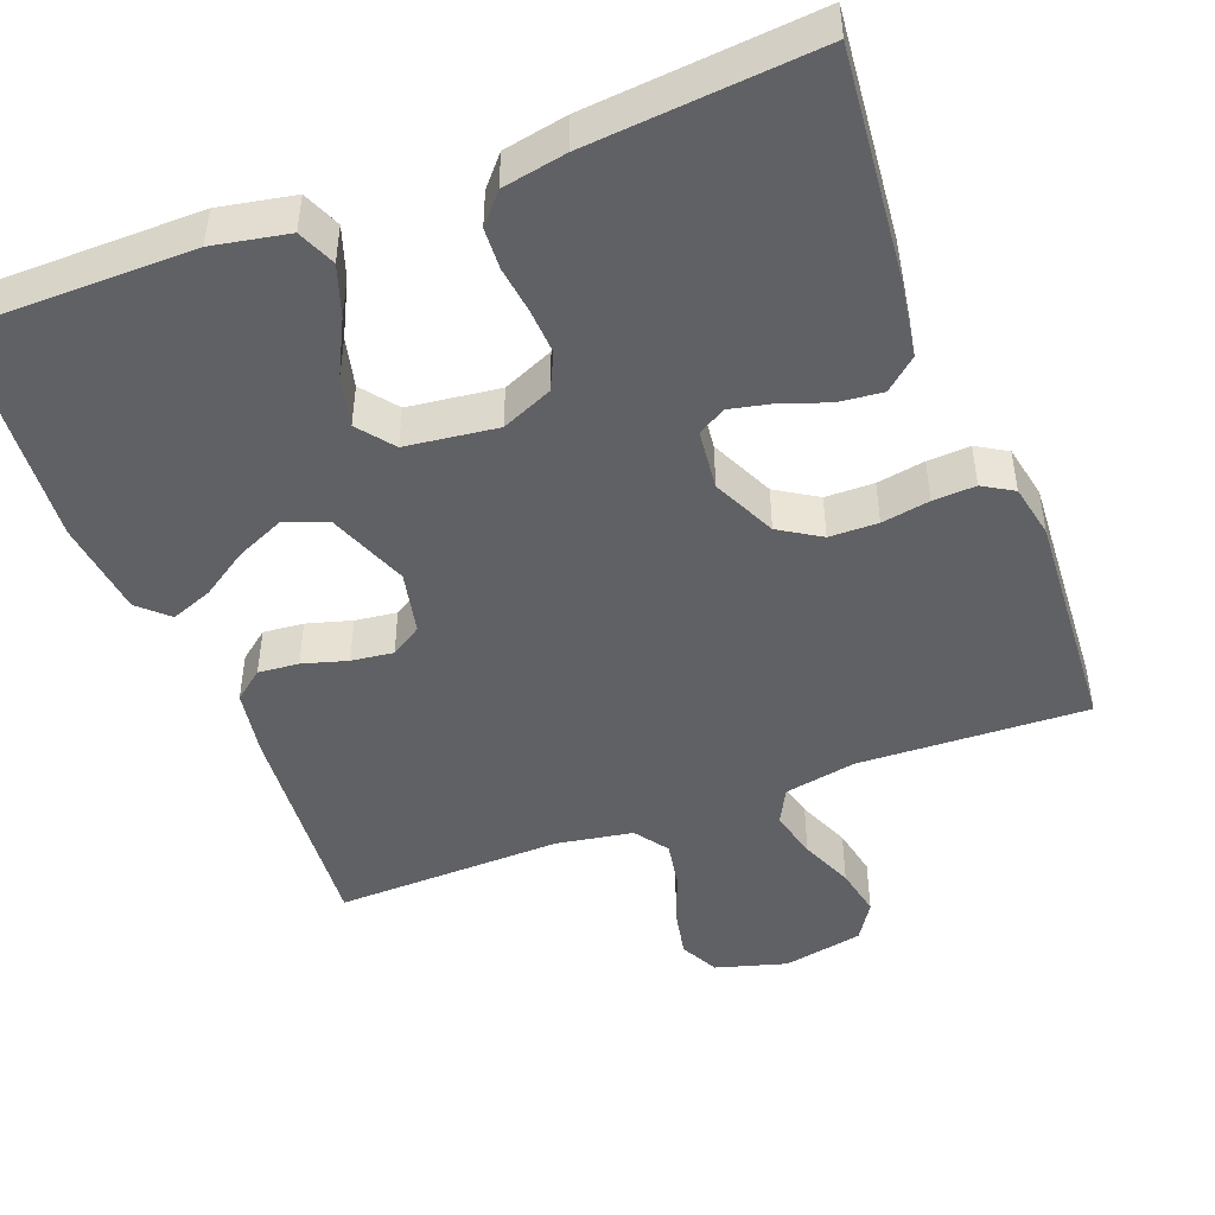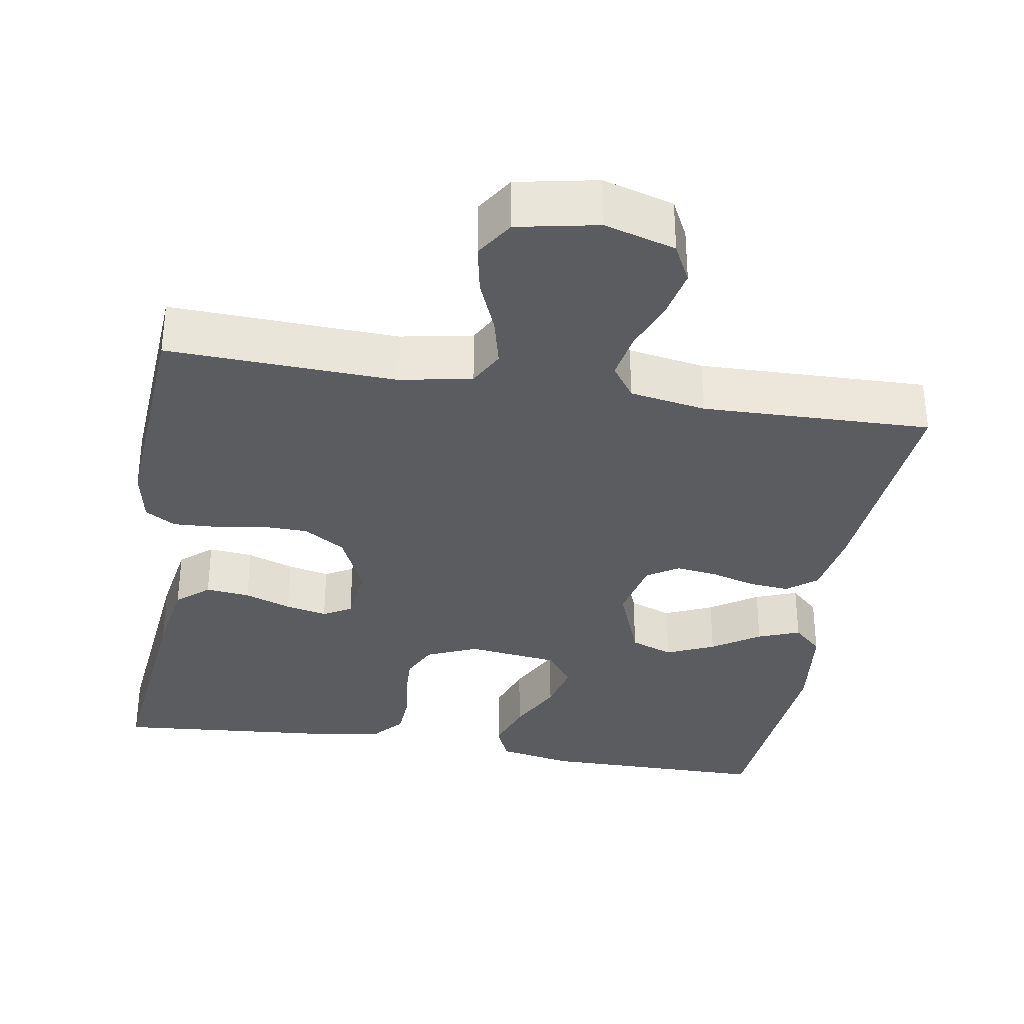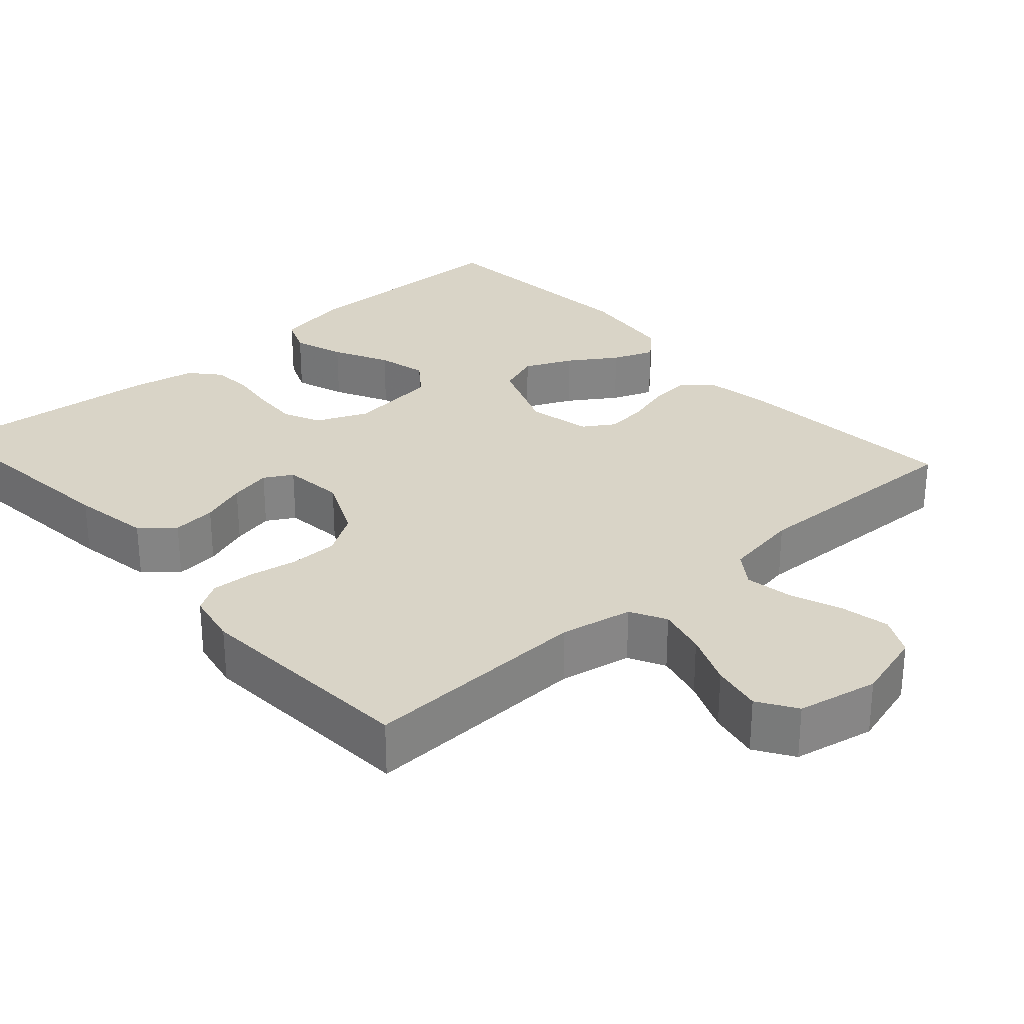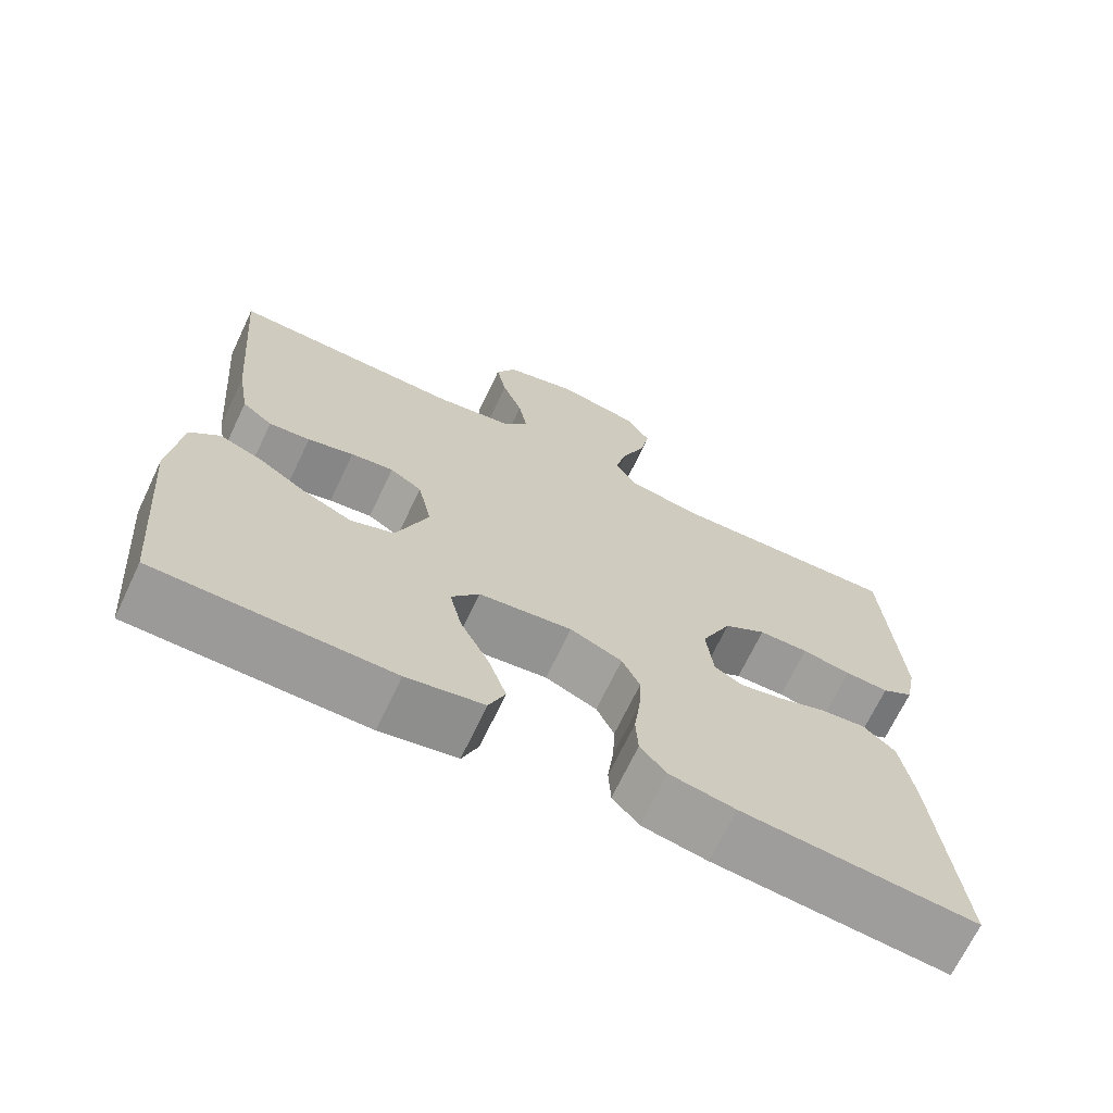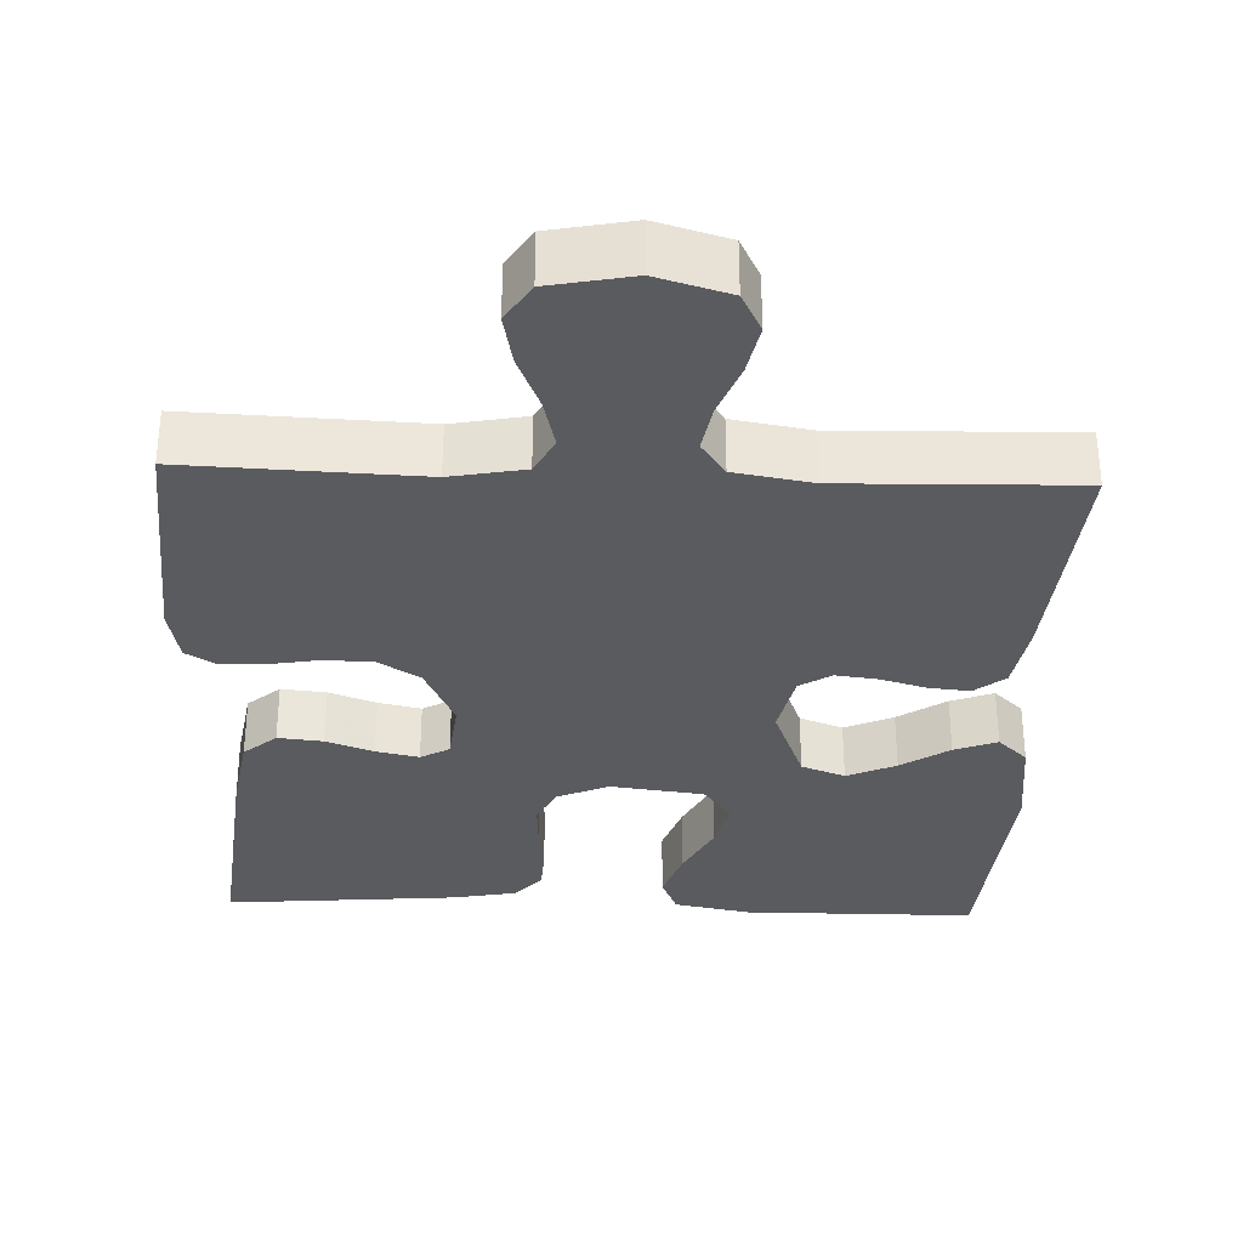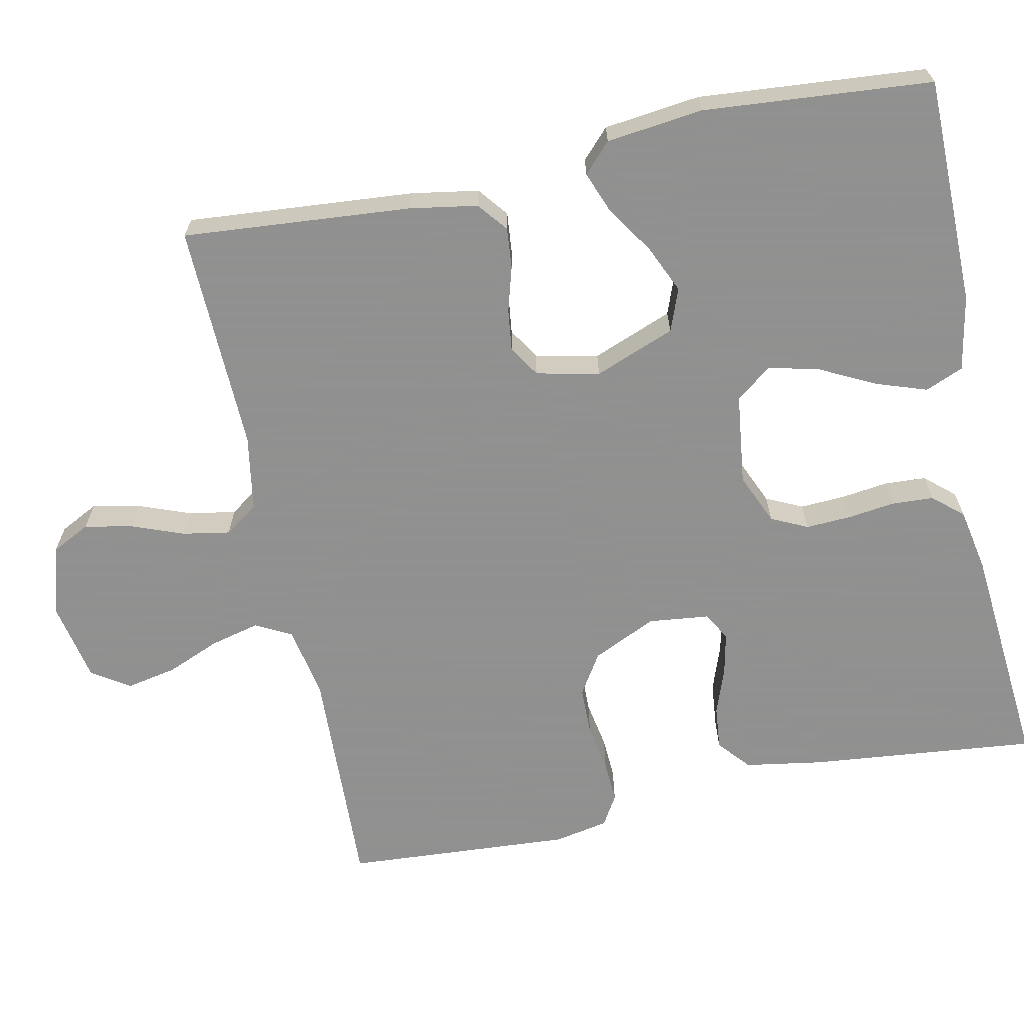
<metadata>
{"format":"obj","ext":"obj","renderer":"f3d","projection":"perspective","resolution":1024,"background":"white","views":[{"elev":-46.9,"azim":-159.0,"up":"+Y"},{"elev":-33.8,"azim":-9.5,"up":"+Y"},{"elev":28.8,"azim":-41.7,"up":"+Y"},{"elev":-69.2,"azim":154.6,"up":"+Z"},{"elev":-33.0,"azim":-2.2,"up":"+Y"},{"elev":-65.8,"azim":101.9,"up":"+Y"}]}
</metadata>
<code>
v 0.5 0.07 -0.5
v 0.2 0.07 -0.502
v 0.101 0.07 -0.483
v 0.08 0.07 -0.433
v 0.103 0.07 -0.366
v 0.14 0.07 -0.293
v 0.156 0.07 -0.227
v 0.12 0.07 -0.18
v 0 0.07 -0.165
v -0.067 0.07 -0.194
v -0.09 0.07 -0.242
v -0.087 0.07 -0.302
v -0.079 0.07 -0.364
v -0.082 0.07 -0.419
v -0.116 0.07 -0.458
v -0.2 0.07 -0.474
v -0.5 0.07 -0.5
v -0.469 0.07 -0.2
v -0.452 0.07 -0.097
v -0.41 0.07 -0.061
v -0.352 0.07 -0.067
v -0.291 0.07 -0.089
v -0.236 0.07 -0.101
v -0.199 0.07 -0.08
v -0.19 0.07 0
v -0.229 0.07 0.084
v -0.283 0.07 0.118
v -0.347 0.07 0.119
v -0.41 0.07 0.108
v -0.466 0.07 0.105
v -0.506 0.07 0.129
v -0.52 0.07 0.2
v -0.5 0.07 0.5
v -0.2 0.07 0.488
v -0.105 0.07 0.506
v -0.08 0.07 0.553
v -0.096 0.07 0.618
v -0.125 0.07 0.688
v -0.138 0.07 0.754
v -0.106 0.07 0.804
v 0 0.07 0.825
v 0.093 0.07 0.798
v 0.119 0.07 0.747
v 0.106 0.07 0.683
v 0.08 0.07 0.615
v 0.069 0.07 0.553
v 0.1 0.07 0.509
v 0.2 0.07 0.492
v 0.5 0.07 0.5
v 0.475 0.07 0.2
v 0.46 0.07 0.111
v 0.421 0.07 0.08
v 0.368 0.07 0.085
v 0.309 0.07 0.102
v 0.254 0.07 0.109
v 0.213 0.07 0.083
v 0.195 0.07 0
v 0.236 0.07 -0.106
v 0.292 0.07 -0.127
v 0.355 0.07 -0.099
v 0.417 0.07 -0.058
v 0.472 0.07 -0.037
v 0.51 0.07 -0.073
v 0.525 0.07 -0.2
v 0.5 0 -0.5
v 0.2 0 -0.502
v 0.101 0 -0.483
v 0.08 0 -0.433
v 0.103 0 -0.366
v 0.14 0 -0.293
v 0.156 0 -0.227
v 0.12 0 -0.18
v 0 0 -0.165
v -0.067 0 -0.194
v -0.09 0 -0.242
v -0.087 0 -0.302
v -0.079 0 -0.364
v -0.082 0 -0.419
v -0.116 0 -0.458
v -0.2 0 -0.474
v -0.5 0 -0.5
v -0.469 0 -0.2
v -0.452 0 -0.097
v -0.41 0 -0.061
v -0.352 0 -0.067
v -0.291 0 -0.089
v -0.236 0 -0.101
v -0.199 0 -0.08
v -0.19 0 0
v -0.229 0 0.084
v -0.283 0 0.118
v -0.347 0 0.119
v -0.41 0 0.108
v -0.466 0 0.105
v -0.506 0 0.129
v -0.52 0 0.2
v -0.5 0 0.5
v -0.2 0 0.488
v -0.105 0 0.506
v -0.08 0 0.553
v -0.096 0 0.618
v -0.125 0 0.688
v -0.138 0 0.754
v -0.106 0 0.804
v 0 0 0.825
v 0.093 0 0.798
v 0.119 0 0.747
v 0.106 0 0.683
v 0.08 0 0.615
v 0.069 0 0.553
v 0.1 0 0.509
v 0.2 0 0.492
v 0.5 0 0.5
v 0.475 0 0.2
v 0.46 0 0.111
v 0.421 0 0.08
v 0.368 0 0.085
v 0.309 0 0.102
v 0.254 0 0.109
v 0.213 0 0.083
v 0.195 0 0
v 0.236 0 -0.106
v 0.292 0 -0.127
v 0.355 0 -0.099
v 0.417 0 -0.058
v 0.472 0 -0.037
v 0.51 0 -0.073
v 0.525 0 -0.2
f 60 61 62 63
f 59 60 63 64
f 51 52 53 54
f 51 54 55
f 48 49 50 51
f 47 48 51 55
f 46 47 55 56
f 42 43 44 45
f 42 45 46
f 41 42 46
f 40 41 46
f 37 38 39 40
f 36 37 40 46
f 35 36 46 56
f 31 32 33 34
f 28 29 30 31
f 27 28 31 34
f 26 27 34 35
f 19 20 21 22
f 19 22 23
f 18 19 23
f 17 18 23
f 16 17 23 24
f 12 13 14 15
f 11 12 15 16
f 3 4 5 6
f 3 6 7
f 2 3 7
f 59 64 1 2
f 58 59 2 7
f 57 58 7 8
f 56 57 8 9
f 25 26 35 56
f 25 56 9 10
f 11 16 24 25
f 10 11 25
f 127 126 125 124
f 128 127 124 123
f 118 117 116 115
f 119 118 115
f 115 114 113 112
f 119 115 112 111
f 120 119 111 110
f 109 108 107 106
f 110 109 106
f 110 106 105
f 110 105 104
f 104 103 102 101
f 110 104 101 100
f 120 110 100 99
f 98 97 96 95
f 95 94 93 92
f 98 95 92 91
f 99 98 91 90
f 86 85 84 83
f 87 86 83
f 87 83 82
f 87 82 81
f 88 87 81 80
f 79 78 77 76
f 80 79 76 75
f 70 69 68 67
f 71 70 67
f 71 67 66
f 66 65 128 123
f 71 66 123 122
f 72 71 122 121
f 73 72 121 120
f 120 99 90 89
f 74 73 120 89
f 89 88 80 75
f 89 75 74
f 1 65 66 2
f 2 66 67 3
f 3 67 68 4
f 4 68 69 5
f 5 69 70 6
f 6 70 71 7
f 7 71 72 8
f 8 72 73 9
f 9 73 74 10
f 10 74 75 11
f 11 75 76 12
f 12 76 77 13
f 13 77 78 14
f 14 78 79 15
f 15 79 80 16
f 16 80 81 17
f 17 81 82 18
f 18 82 83 19
f 19 83 84 20
f 20 84 85 21
f 21 85 86 22
f 22 86 87 23
f 23 87 88 24
f 24 88 89 25
f 25 89 90 26
f 26 90 91 27
f 27 91 92 28
f 28 92 93 29
f 29 93 94 30
f 30 94 95 31
f 31 95 96 32
f 32 96 97 33
f 33 97 98 34
f 34 98 99 35
f 35 99 100 36
f 36 100 101 37
f 37 101 102 38
f 38 102 103 39
f 39 103 104 40
f 40 104 105 41
f 41 105 106 42
f 42 106 107 43
f 43 107 108 44
f 44 108 109 45
f 45 109 110 46
f 46 110 111 47
f 47 111 112 48
f 48 112 113 49
f 49 113 114 50
f 50 114 115 51
f 51 115 116 52
f 52 116 117 53
f 53 117 118 54
f 54 118 119 55
f 55 119 120 56
f 56 120 121 57
f 57 121 122 58
f 58 122 123 59
f 59 123 124 60
f 60 124 125 61
f 61 125 126 62
f 62 126 127 63
f 63 127 128 64
f 64 128 65 1

</code>
